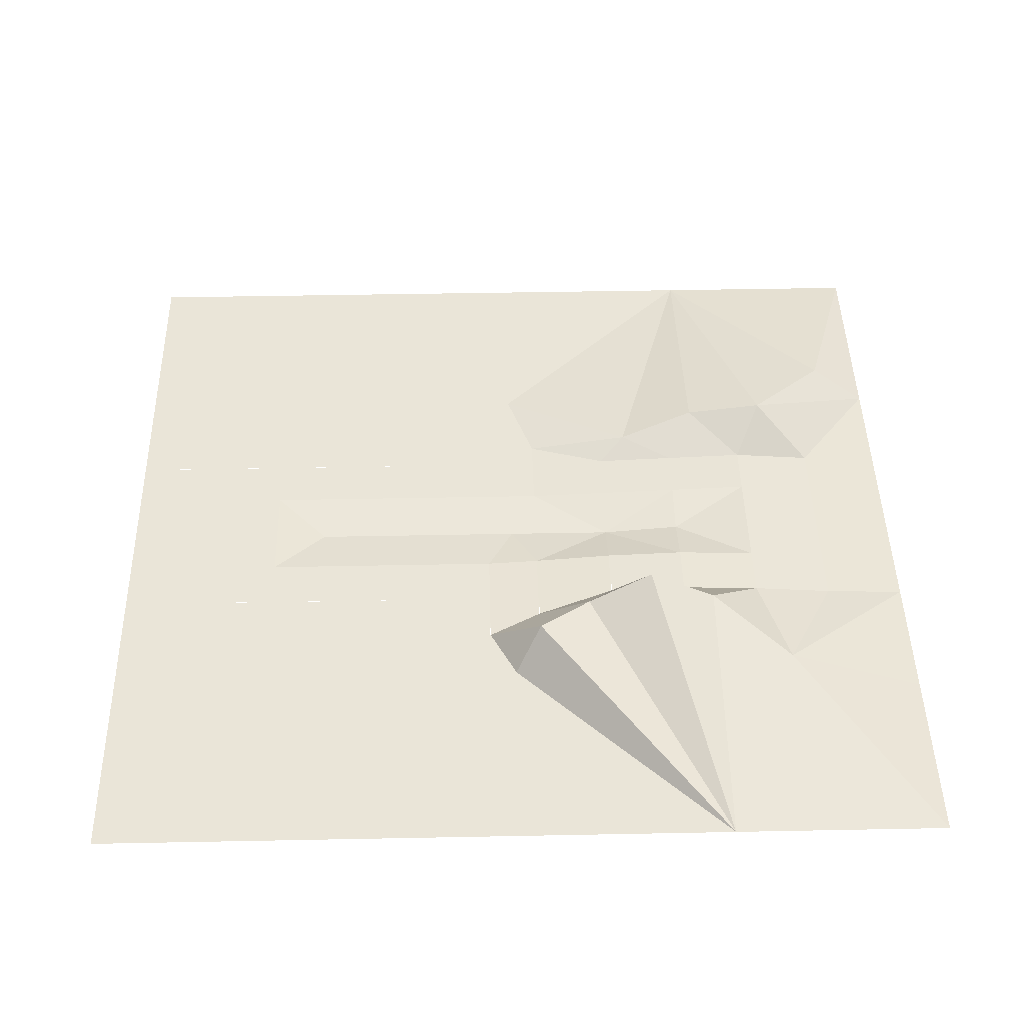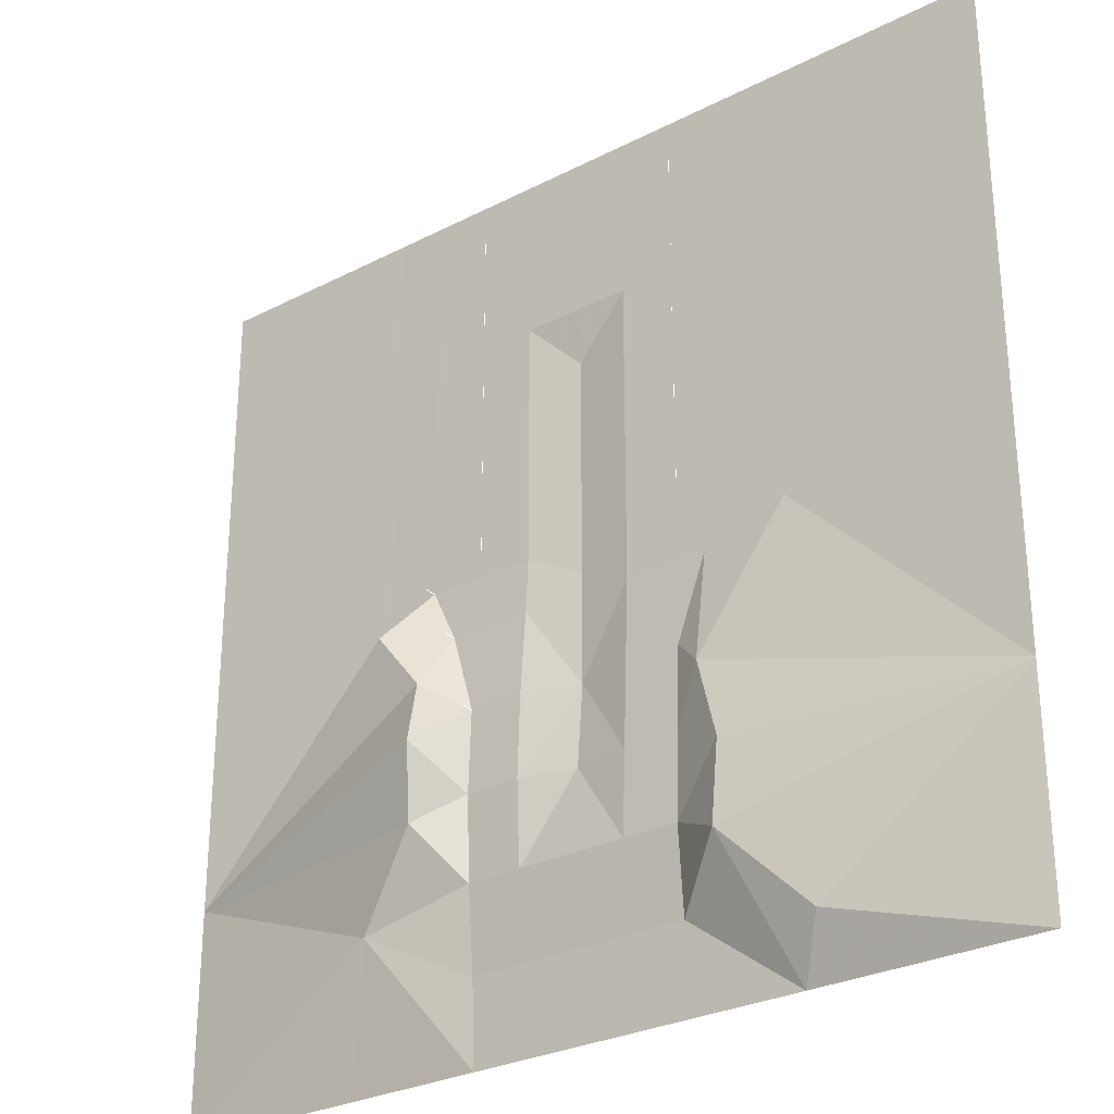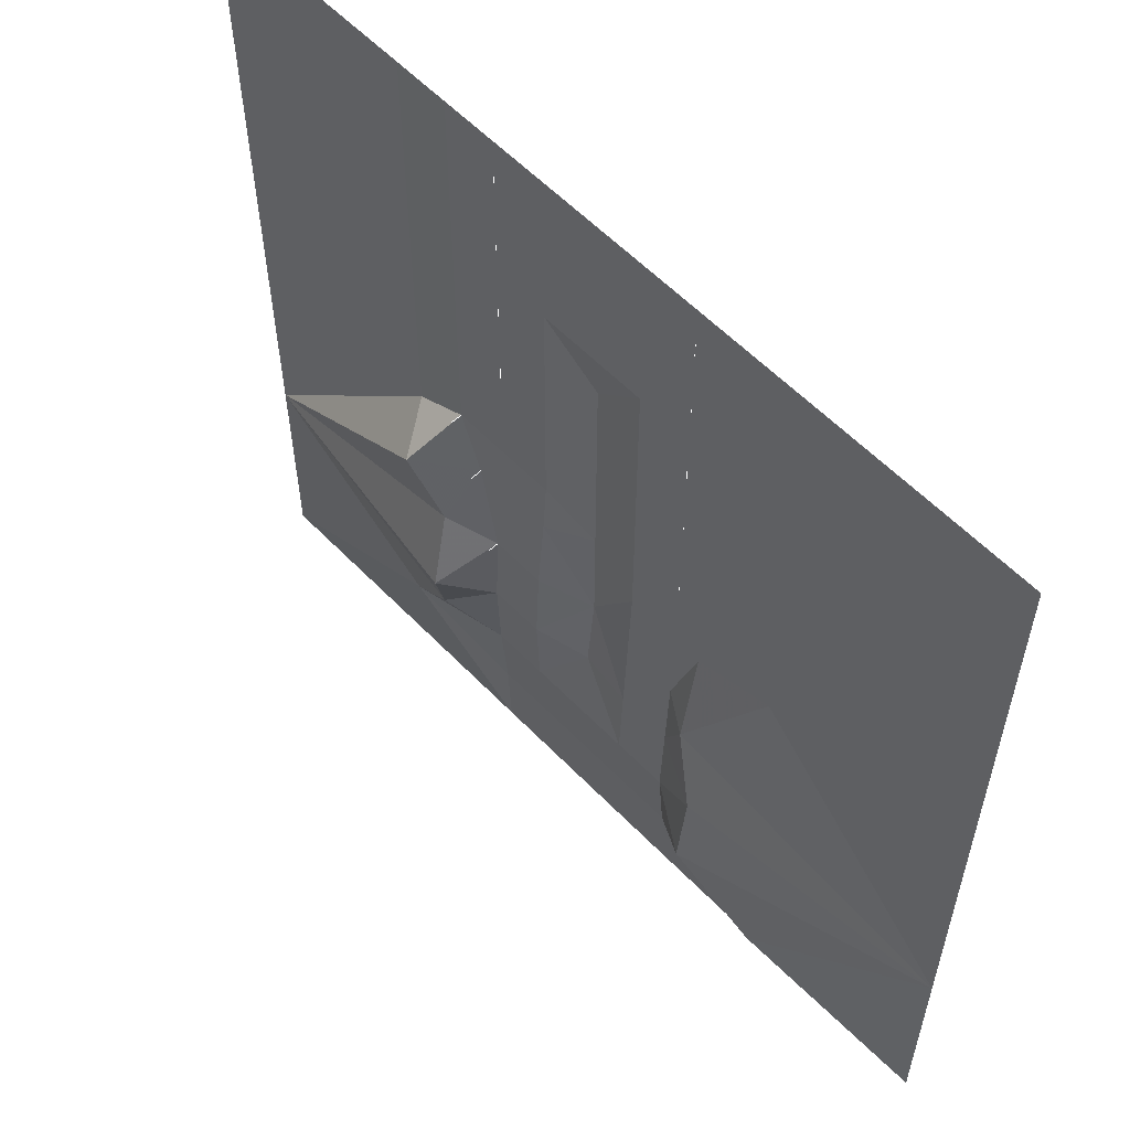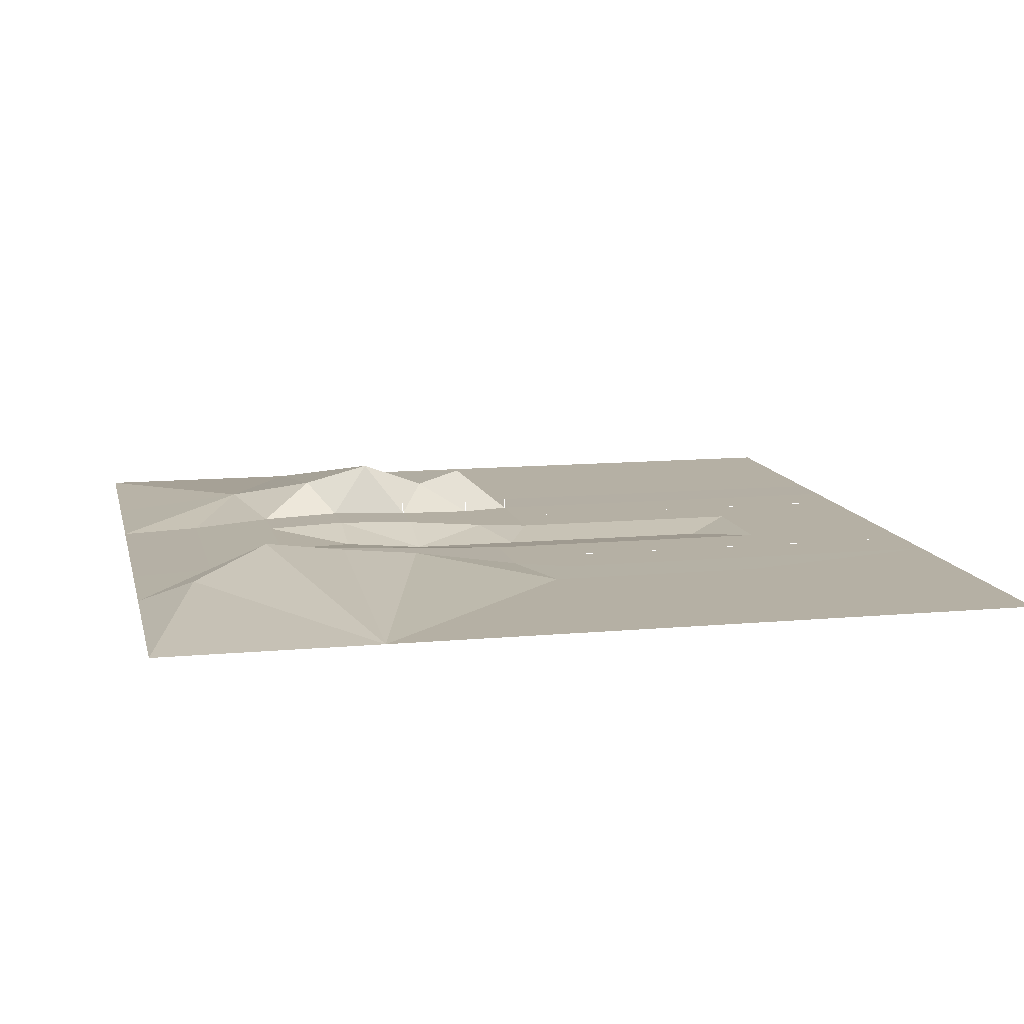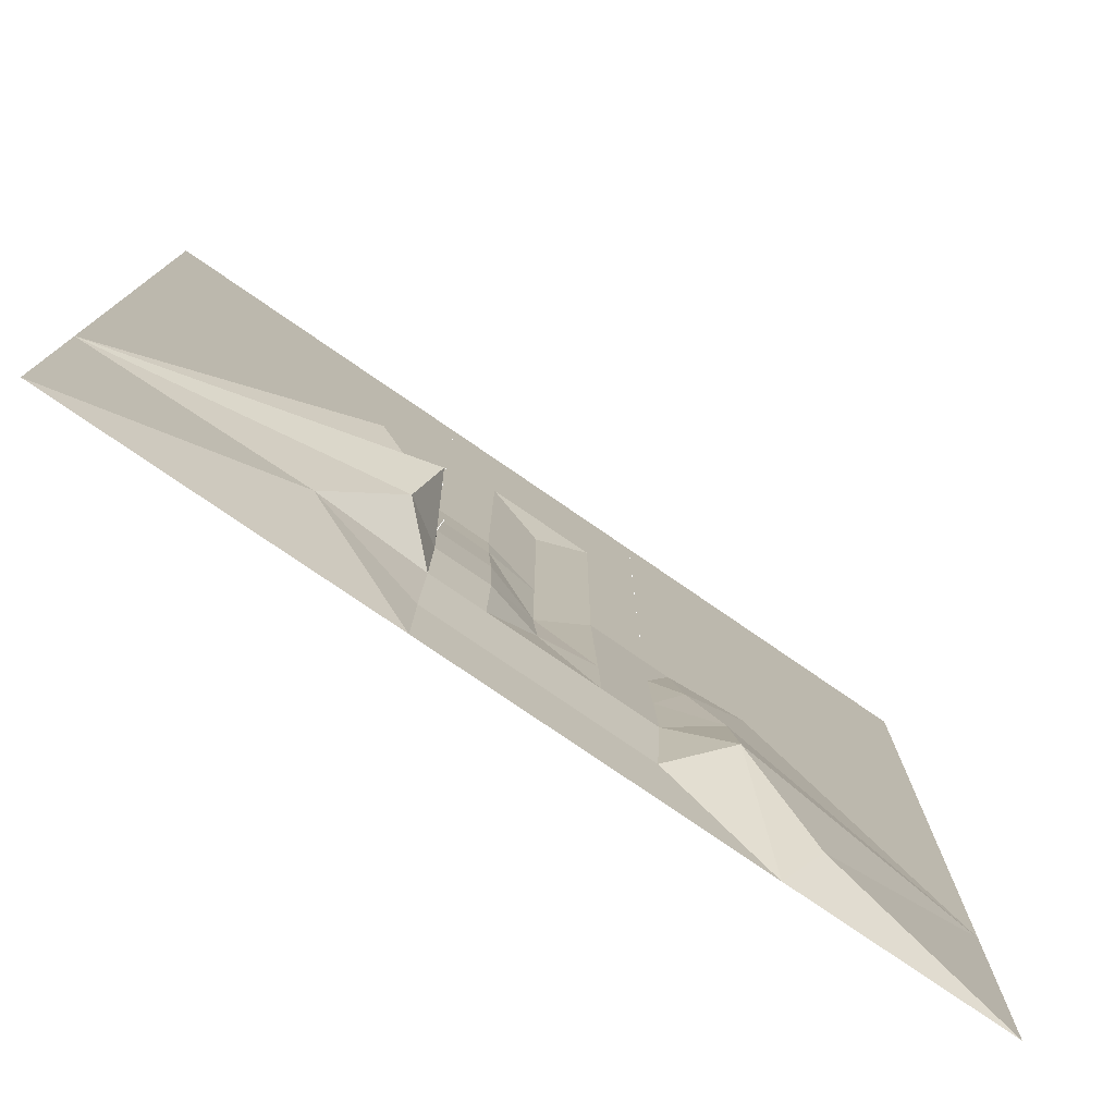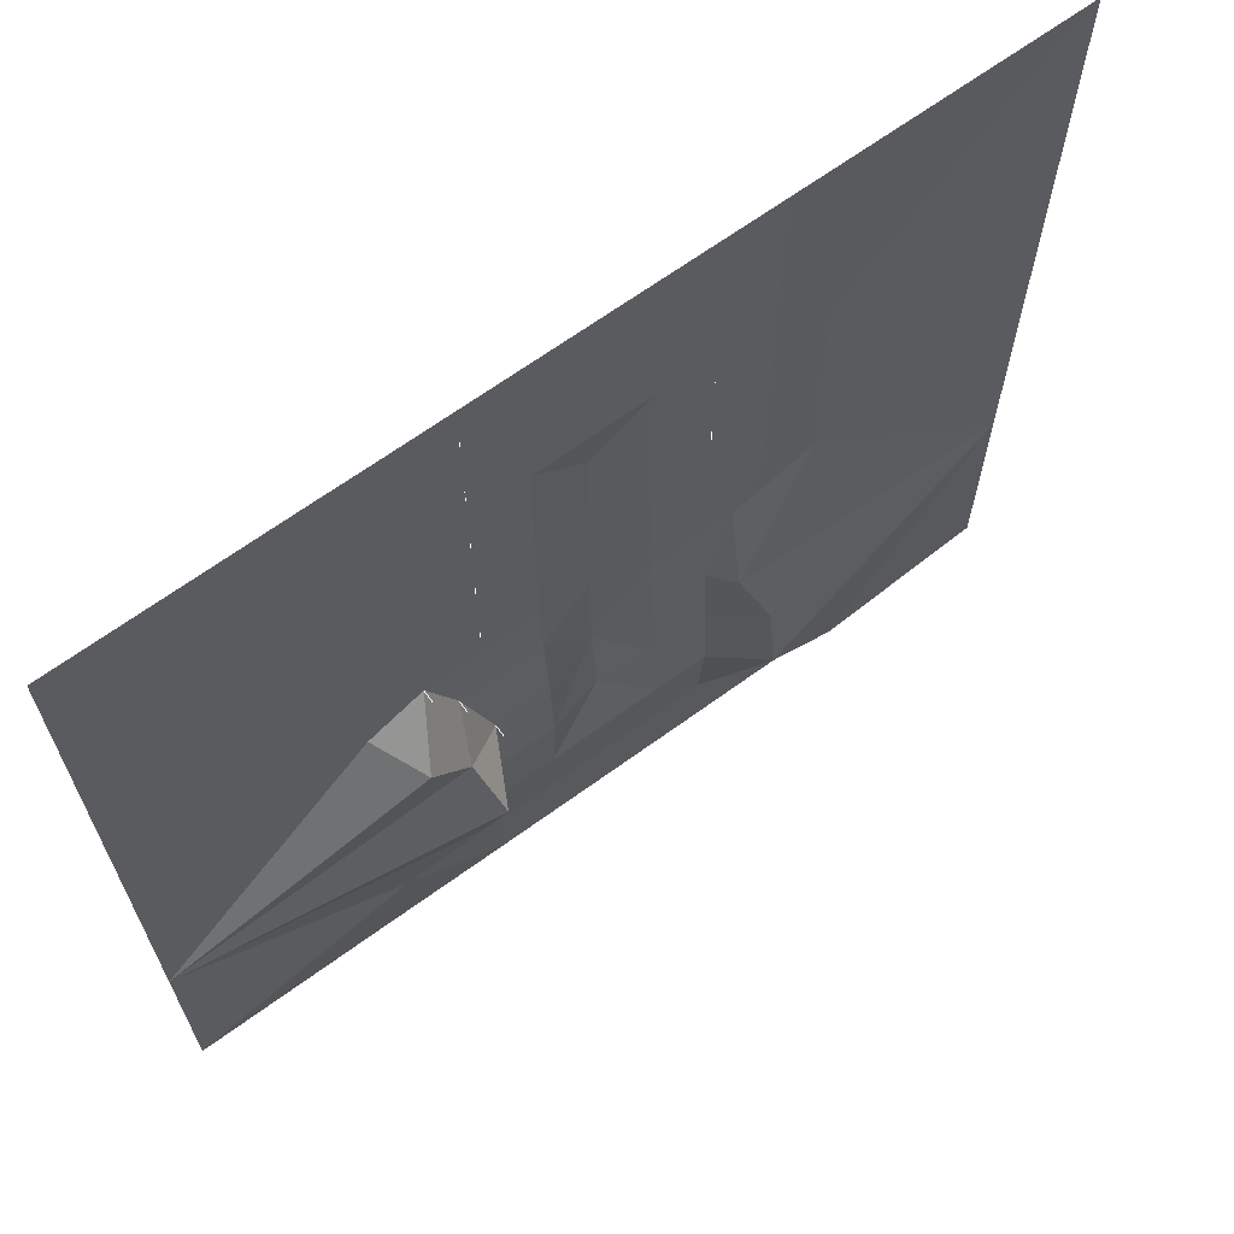
<metadata>
{"format":"obj","ext":"obj","renderer":"f3d","projection":"perspective","resolution":1024,"background":"white","views":[{"elev":45.0,"azim":-91.3,"up":"+Z"},{"elev":-28.5,"azim":37.7,"up":"+Y"},{"elev":57.7,"azim":46.8,"up":"+Y"},{"elev":11.6,"azim":77.4,"up":"+Z"},{"elev":-77.8,"azim":-34.5,"up":"+Y"},{"elev":66.8,"azim":-36.1,"up":"+Y"}]}
</metadata>
<code>
v -7.68 20.48 0.02
v -7.68 16.64 0.02
v -2.56 20.48 0.02
v -2.56 16.64 0.02
v -2.56 12.8 0.02
v -7.68 12.8 0.02
v -2.56 8.96 0.02
v -7.68 8.96 0.02
v -2.56 5.12 0.02
v -7.68 5.12 0.02
v -2.56 1.28 0.02
v -7.68 1.28 0.02
v -2.56 -1.28 0.18
v -6.4 -1.28 0.18
v -2.56 -5.12 0.5
v -5.12 -5.12 0.5
v -2.56 -8.96 0.66
v -5.12 -8.96 0.66
v -2.56 -12.8 0.5
v -5.12 -12.8 0.5
v -2.56 -16.64 0.18
v -5.12 -16.64 0.18
v -2.56 -20.48 0.02
v -5.12 -20.48 0.02
v 7.68 20.48 0.02
v 7.68 16.64 0.02
v 2.56 16.64 0.02
v 2.56 20.48 0.02
v 7.68 12.8 0.02
v 2.56 12.8 0.02
v 7.68 8.96 0.02
v 2.56 8.96 0.02
v 7.68 5.12 0.02
v 2.56 5.12 0.02
v 7.68 1.28 0.02
v 2.56 1.28 0.02
v 6.4 -1.28 0.02
v 2.56 -1.28 0.02
v 5.12 -5.12 0.18
v 2.56 -5.12 0.18
v 5.12 -8.96 0.34
v 2.56 -8.96 0.34
v 5.12 -12.8 0.5
v 2.56 -12.8 0.5
v 5.12 -16.64 0.18
v 2.56 -16.64 0.18
v 5.12 -20.48 0.02
v 2.56 -20.48 0.02
v 10.24 -20.48 0.01
v 11.52 -17.92 1.13
v 20.48 -20.48 0.01
v 7.68 -14.08 1.93
v 7.68 -10.24 1.45
v 6.4 -6.4 0.81
v 10.24 0 0.01
v 20.48 -10.24 0.01
v 10.24 10.24 0.01
v 20.48 20.48 0.01
v 20.48 10.24 0.01
v 20.48 0 0.01
v 0 -8.96 0.01
v 0 -5.12 -0.33
v 0 0 -0.33
v 0 3.84 -0.33
v 0 7.68 -0.33
v 0 10.24 -0.33
v -11.52 -20.48 0.01
v -10.24 -14.08 0.97
v -7.04 -10.24 2.09
v -6.4 -7.04 3.05
v -7.04 -3.84 1.77
v -8.96 -1.28 2.09
v -10.24 0 0.01
v -20.48 -10.24 0.01
v -20.48 -20.48 0.01
v -10.24 20.48 0.01
v -10.24 10.24 0.01
v -20.48 10.24 0.01
v -20.48 20.48 0.01
v -20.48 0 0.01
v -5.12 18.56 0.02
v -5.12 17.92 0.02
v -5.12 14.72 0.02
v -5.12 14.08 0.02
v -5.12 10.88 0.02
v -5.12 10.24 0.02
v -5.12 7.04 0.02
v -5.12 6.4 0.02
v -5.12 3.2 0.02
v -5.12 2.56 0.02
v 5.12 18.56 0.02
v 5.12 17.92 0.02
v 5.12 14.72 0.02
v 5.12 14.08 0.02
v 5.12 10.88 0.02
v 5.12 10.24 0.02
v 5.12 7.04 0.02
v 5.12 6.4 0.02
v 5.12 3.2 0.02
v 5.12 2.56 0.02
v -5.12 -5.12 0.98
v -5.12 -5.12 1.06
v -6.4 -1.28 0.66
v -6.4 -1.28 0.74
v -7.68 1.28 0.5
v -7.68 1.28 0.58
l 81 82
l 83 84
l 85 86
l 87 88
l 89 90
l 91 92
l 93 94
l 95 96
l 97 98
l 99 100
l 16 101
l 101 102
l 14 103
l 103 104
l 12 105
l 105 106
f 2 1 3
f 3 4 2
f 2 4 5
f 5 6 2
f 6 5 7
f 7 8 6
f 8 7 9
f 9 10 8
f 10 9 11
f 11 12 10
f 12 11 13
f 13 14 12
f 14 13 15
f 15 16 14
f 16 15 17
f 17 18 16
f 18 17 19
f 19 20 18
f 20 19 21
f 21 22 20
f 22 21 23
f 23 24 22
f 25 26 27
f 27 28 25
f 27 26 29
f 29 30 27
f 30 29 31
f 31 32 30
f 32 31 33
f 33 34 32
f 34 33 35
f 35 36 34
f 36 35 37
f 37 38 36
f 38 37 39
f 39 40 38
f 40 39 41
f 41 42 40
f 42 41 43
f 43 44 42
f 44 43 45
f 45 46 44
f 46 45 47
f 47 48 46
f 47 45 49
f 49 50 51
f 50 49 52
f 49 45 52
f 45 43 52
f 52 43 53
f 43 41 53
f 53 41 54
f 41 39 54
f 39 37 54
f 54 37 55
f 54 55 56
f 54 56 53
f 53 56 52
f 52 56 50
f 50 56 51
f 26 25 57
f 29 26 57
f 31 29 57
f 33 31 57
f 57 55 33
f 33 55 35
f 35 55 37
f 57 25 58
f 58 59 57
f 57 59 60
f 60 55 57
f 55 60 56
f 46 48 23
f 23 21 46
f 44 46 21
f 21 19 44
f 44 19 61
f 42 44 61
f 42 61 62
f 40 42 62
f 38 40 62
f 38 62 63
f 36 38 63
f 34 36 63
f 63 64 34
f 32 34 64
f 64 65 32
f 30 32 65
f 65 66 30
f 7 5 66
f 66 65 7
f 9 7 65
f 65 64 9
f 11 9 64
f 64 63 11
f 13 11 63
f 13 63 62
f 15 13 62
f 15 62 17
f 17 62 61
f 17 61 19
f 66 5 30
f 30 5 4
f 4 27 30
f 27 4 3
f 3 28 27
f 24 67 68
f 22 24 68
f 20 22 68
f 20 68 69
f 18 20 69
f 18 69 70
f 16 18 70
f 16 70 71
f 14 16 71
f 14 71 72
f 12 14 72
f 12 72 73
f 73 72 74
f 74 72 71
f 74 71 70
f 74 70 69
f 74 69 68
f 74 68 75
f 75 68 67
f 1 2 76
f 2 6 77
f 77 76 2
f 6 8 77
f 8 10 73
f 73 77 8
f 73 10 12
f 76 77 78
f 78 79 76
f 78 77 73
f 73 80 78
f 80 73 74

</code>
